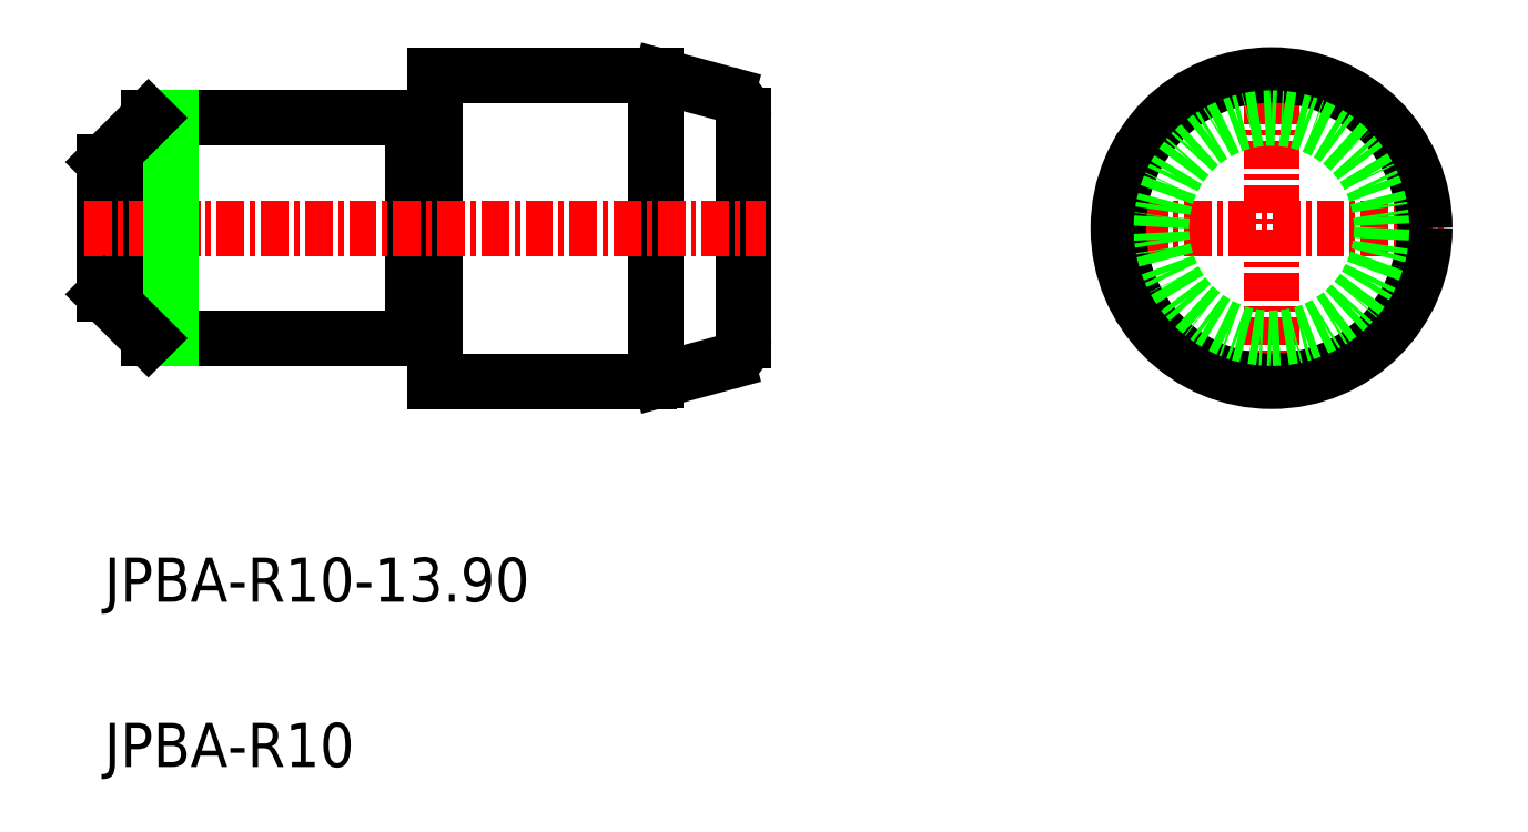
<metadata>
{"format":"dxf","ext":"dxf","renderer":"ezdxf+matplotlib","layout":"modelspace","background":"white","min_lineweight":24,"dpi":150}
</metadata>
<code>
0
SECTION
2
ENTITIES
0
ARC
8
0
10
-1668
20
-600.5
30
0
40
2
50
270
51
285
0
ARC
8
0
10
-1668
20
-590.6
30
0
40
2
50
75
51
90
0
LINE
8
0
10
-1664
20
-590.5
30
0
11
-1664
21
-600.7
31
0
0
LINE
8
CENTER
10
-1648
20
-595.6
30
0
11
-1632
21
-595.6
31
0
0
LINE
8
CENTER
10
-1640
20
-587.6
30
0
11
-1640
21
-603.5
31
0
0
LINE
8
0
10
-1678
20
-591.1
30
0
11
-1679
21
-591.1
31
0
0
LINE
8
0
10
-1678
20
-600.1
30
0
11
-1679
21
-600.1
31
0
0
LINE
8
0
10
-1679
20
-590.6
30
0
11
-1679
21
-600.6
31
0
0
LINE
8
0
10
-1691
20
-590.6
30
0
11
-1691
21
-600.6
31
0
0
LINE
8
0
10
-1693
20
-592.6
30
0
11
-1693
21
-598.6
31
0
0
LINE
8
0
10
-1691
20
-590.6
30
0
11
-1679
21
-590.6
31
0
0
LINE
8
0
10
-1691
20
-600.6
30
0
11
-1679
21
-600.6
31
0
0
TEXT
8
0
10
-1693
20
-620
30
0
40
2
1
JPBA-R10
0
TEXT
8
0
10
-1693
20
-612.5
30
0
40
2
1
JPBA-R10-13.9
0
LINE
8
0
10
-1668
20
-588.6
30
0
11
-1668
21
-602.5
31
0
0
LINE
8
0
10
-1678
20
-588.6
30
0
11
-1678
21
-602.5
31
0
0
LINE
8
0
10
-1667
20
-588.7
30
0
11
-1664
21
-589.5
31
0
0
LINE
8
0
10
-1667
20
-602.5
30
0
11
-1664
21
-601.7
31
0
0
LINE
8
CENTER
10
-1694
20
-595.6
30
0
11
-1663
21
-595.6
31
0
0
LINE
8
0
10
-1678
20
-588.6
30
0
11
-1668
21
-588.6
31
0
0
LINE
8
0
10
-1678
20
-602.5
30
0
11
-1668
21
-602.5
31
0
0
LINE
8
0
10
-1690
20
-590.6
30
0
11
-1690
21
-600.6
31
0
0
LINE
8
0
10
-1693
20
-592.6
30
0
11
-1691
21
-590.6
31
0
0
LINE
8
0
10
-1693
20
-598.6
30
0
11
-1691
21
-600.6
31
0
0
ARC
8
0
10
-1665
20
-590.5
30
0
40
1
50
360
51
75
0
ARC
8
0
10
-1665
20
-600.7
30
0
40
1
50
285
51
360
0
CIRCLE
8
0
10
-1640
20
-595.6
30
0
40
6.95
0
CIRCLE
8
0
10
-1640
20
-595.6
30
0
40
5
0
ENDSEC
0
EOF

</code>
